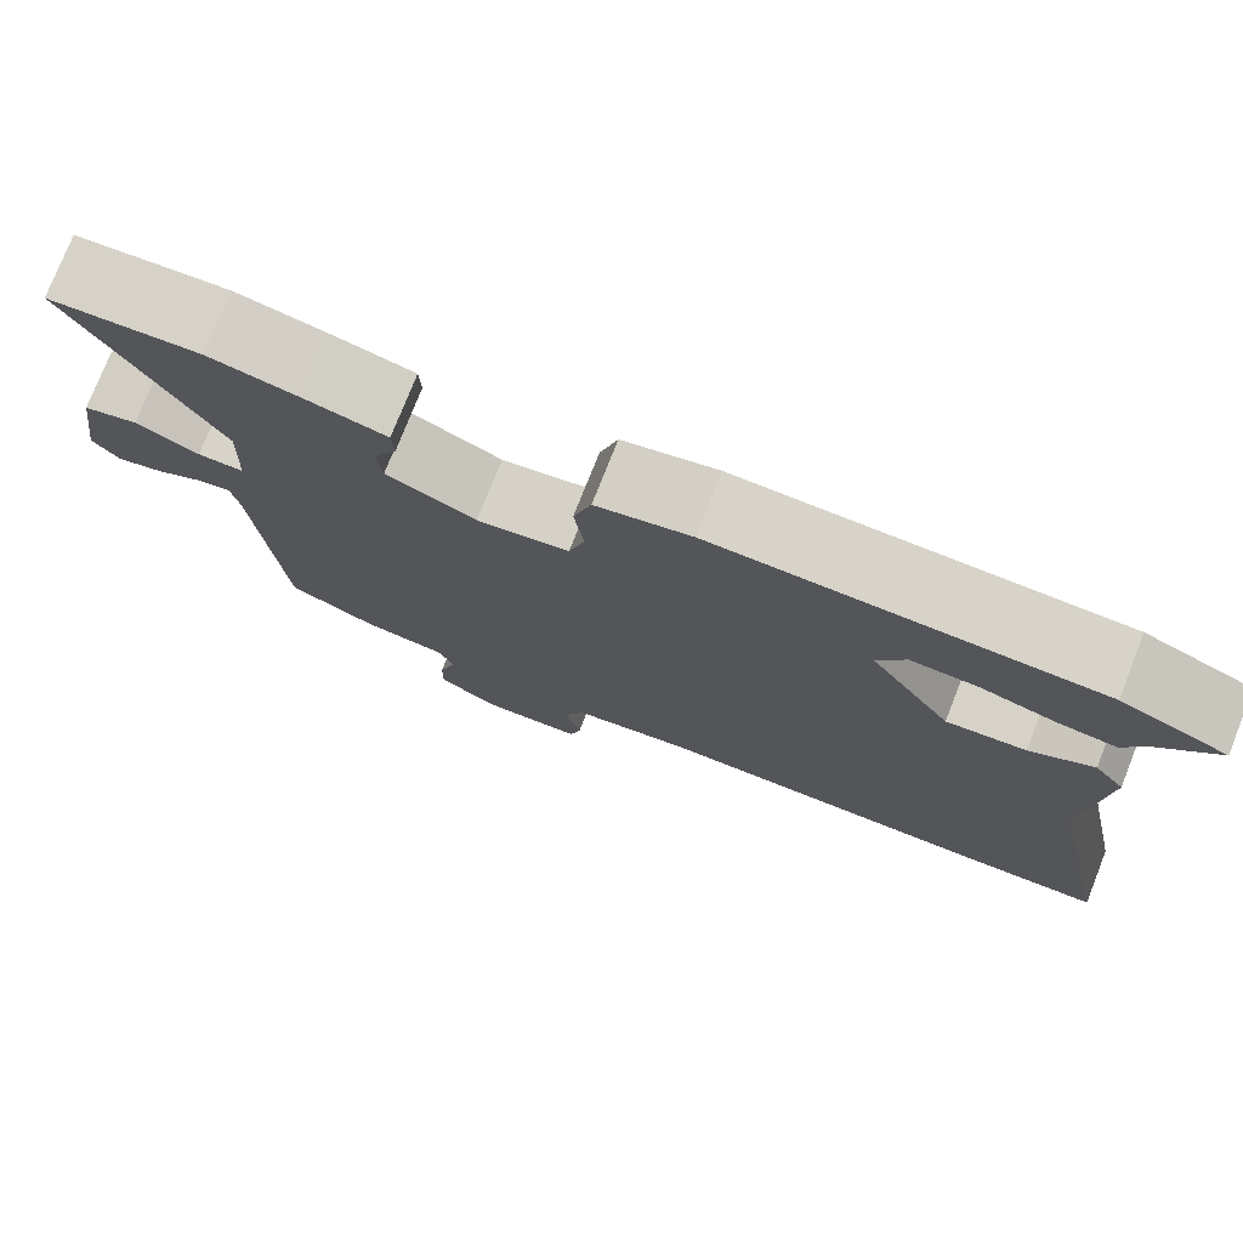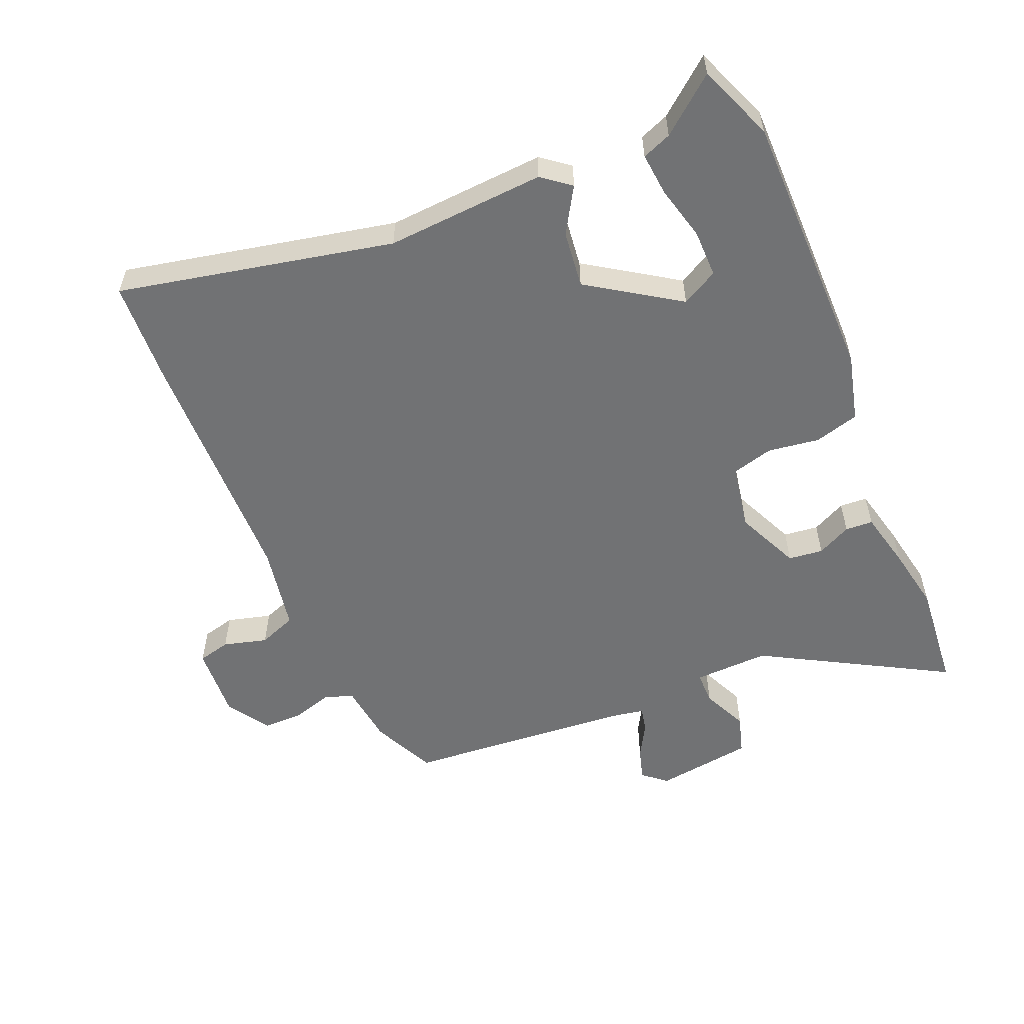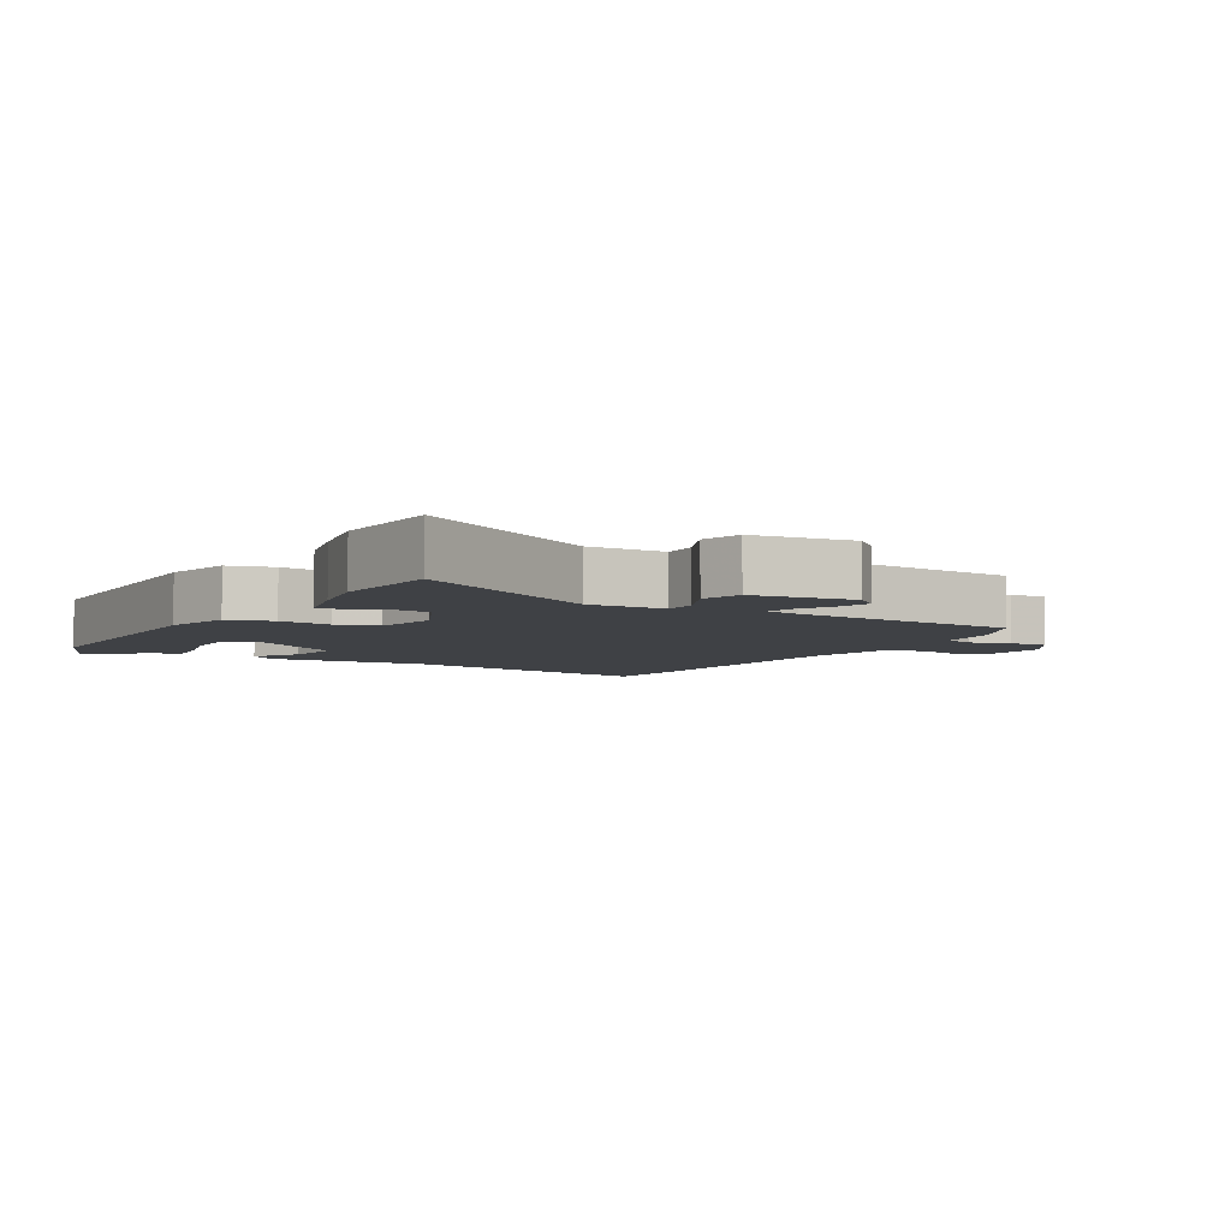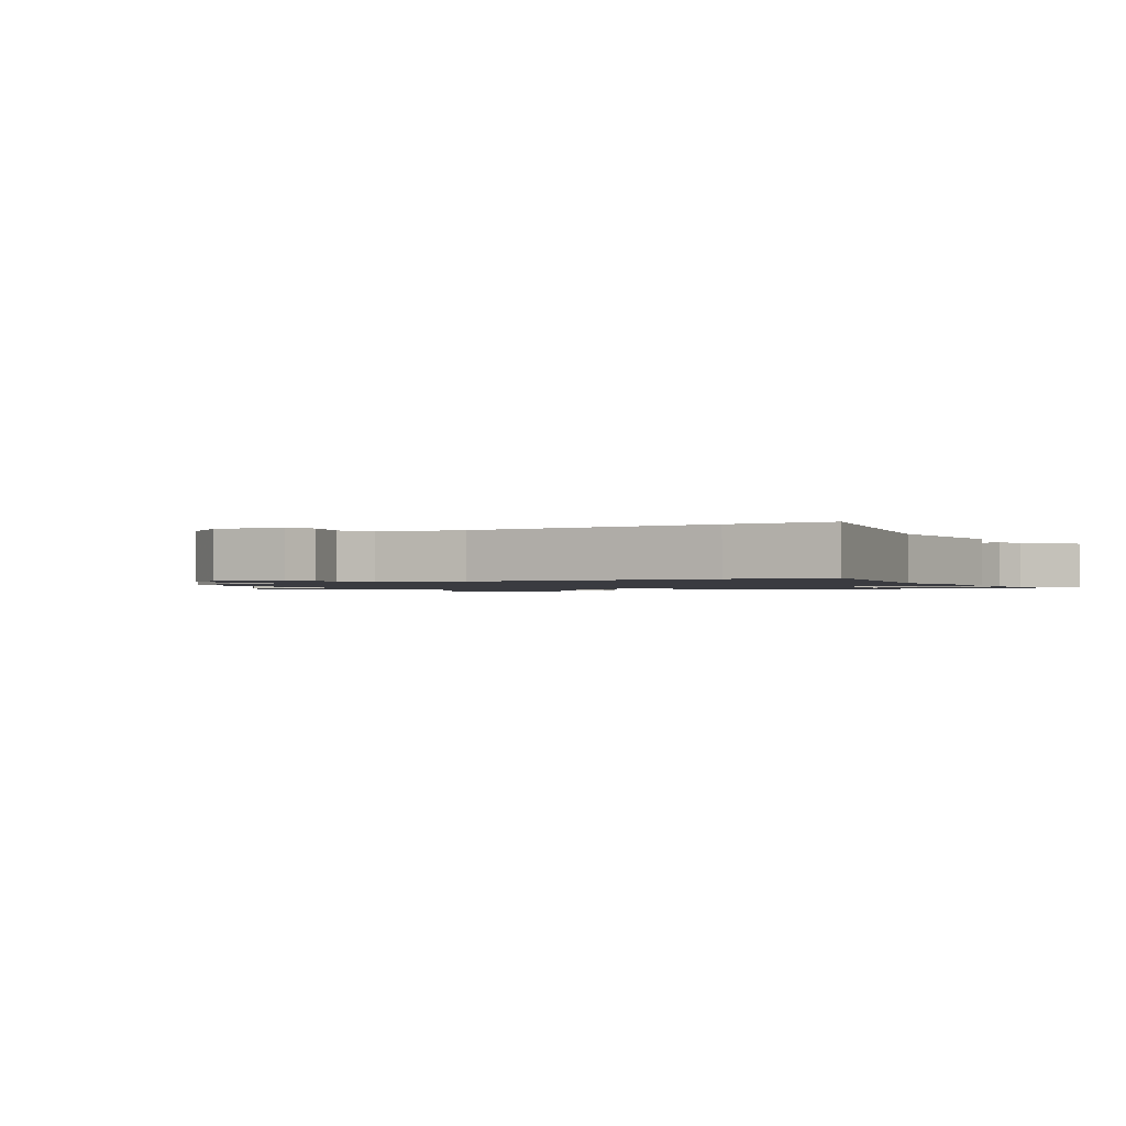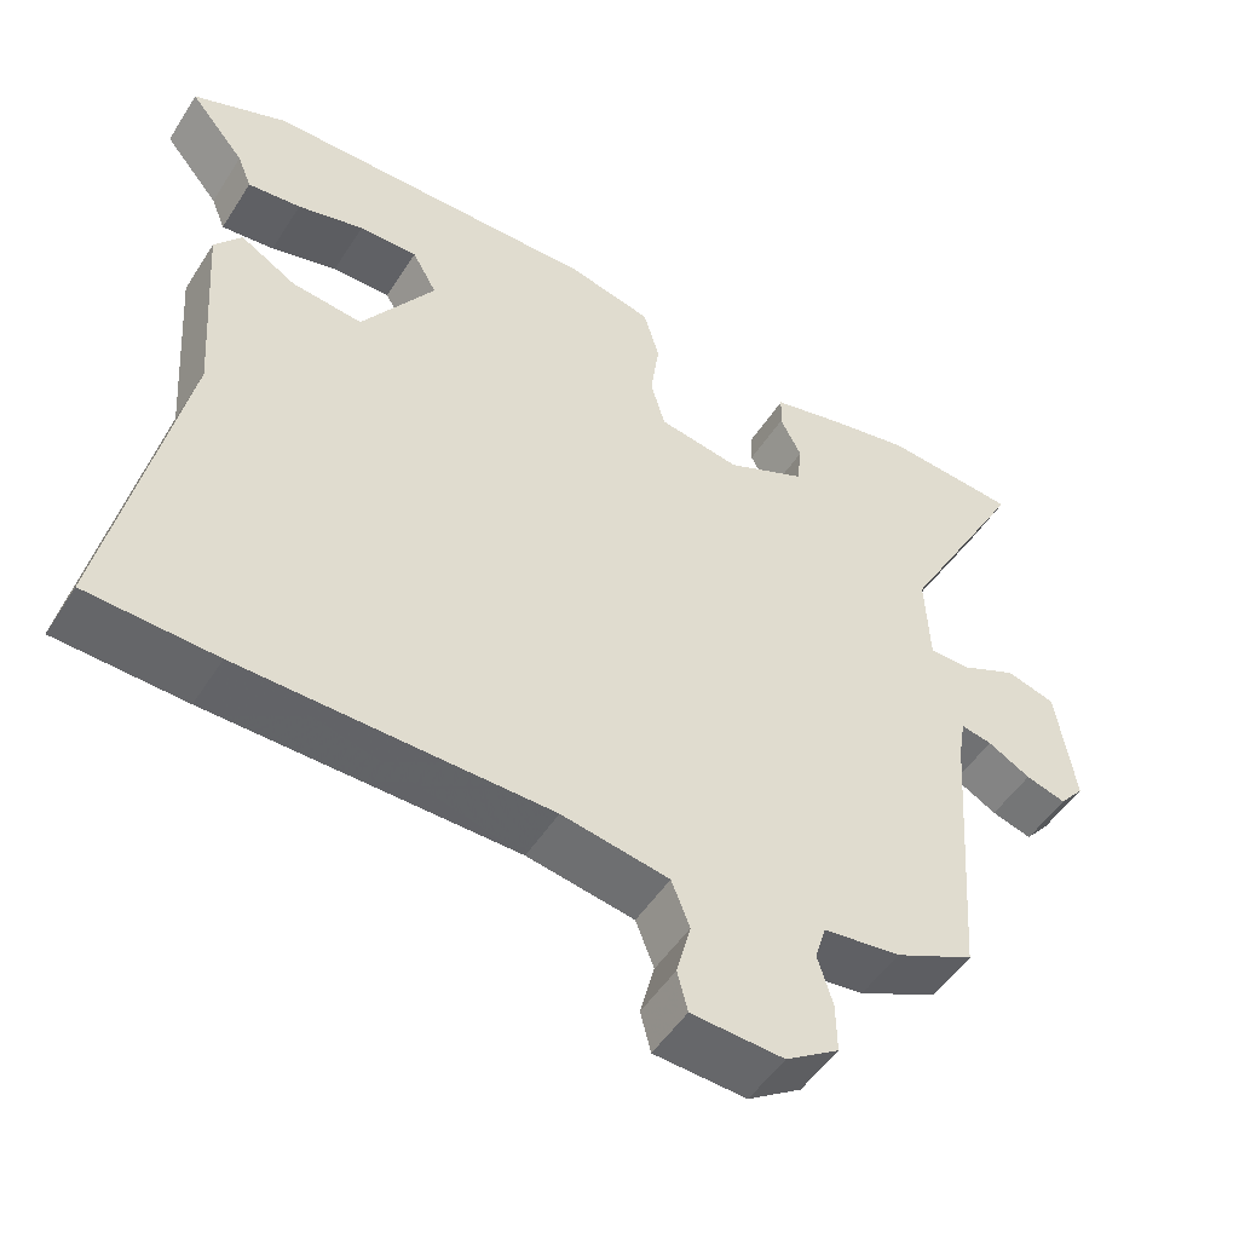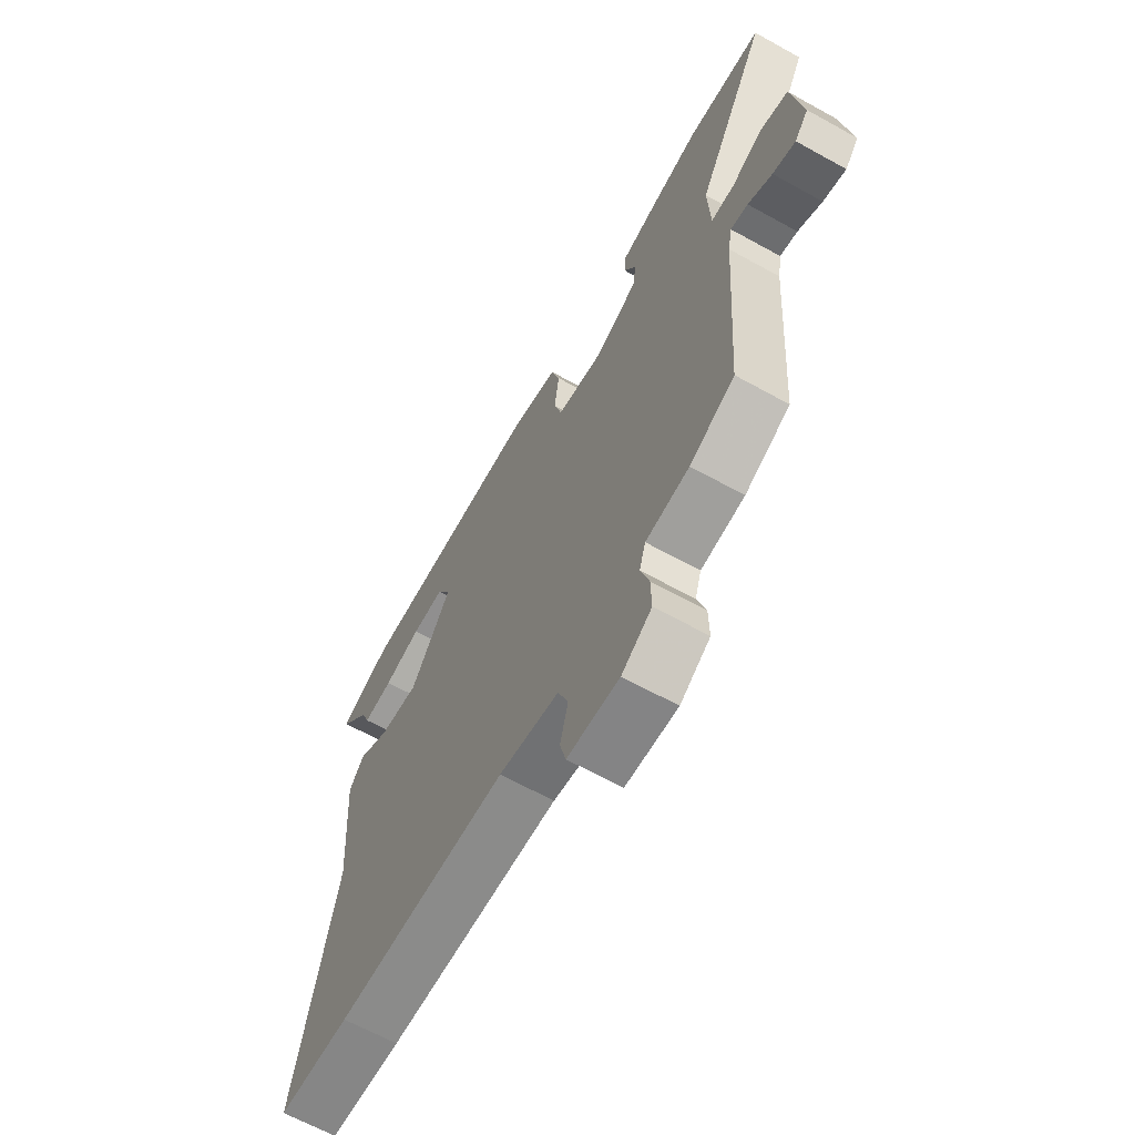
<metadata>
{"format":"obj","ext":"obj","renderer":"f3d","projection":"perspective","resolution":1024,"background":"white","views":[{"elev":76.7,"azim":-158.4,"up":"+Z"},{"elev":-55.4,"azim":-67.5,"up":"+Y"},{"elev":-5.3,"azim":59.5,"up":"+Y"},{"elev":-1.4,"azim":-148.9,"up":"+Y"},{"elev":-50.6,"azim":-31.6,"up":"+Z"},{"elev":-64.7,"azim":60.8,"up":"+Z"}]}
</metadata>
<code>
v -0.574 0.07 0.47
v -0.456 0.07 0.518
v -0.032 0.07 0.522
v 0.074 0.07 0.496
v 0.094 0.07 0.427
v 0.083 0.07 0.346
v 0.101 0.07 0.282
v 0.204 0.07 0.264
v 0.304 0.07 0.31
v 0.31 0.07 0.364
v 0.283 0.07 0.417
v 0.285 0.07 0.46
v 0.376 0.07 0.482
v 0.477 0.07 0.502
v 0.647 0.07 0.488
v 0.487 0.07 0.199
v 0.492 0.07 0.081
v 0.544 0.07 0.081
v 0.615 0.07 0.114
v 0.677 0.07 0.096
v 0.7 0.07 -0.057
v 0.669 0.07 -0.094
v 0.618 0.07 -0.079
v 0.564 0.07 -0.049
v 0.525 0.07 -0.041
v 0.516 0.07 -0.093
v 0.49 0.07 -0.448
v 0.39 0.07 -0.495
v 0.293 0.07 -0.507
v 0.279 0.07 -0.553
v 0.298 0.07 -0.615
v 0.299 0.07 -0.677
v 0.232 0.07 -0.721
v 0.116 0.07 -0.714
v 0.103 0.07 -0.663
v 0.121 0.07 -0.594
v 0.098 0.07 -0.535
v -0.037 0.07 -0.511
v -0.424 0.07 -0.504
v -0.586 0.07 -0.496
v -0.498 0.07 -0.067
v -0.516 0.07 0.181
v -0.482 0.07 0.225
v -0.411 0.07 0.183
v -0.322 0.07 0.173
v -0.23 0.07 0.314
v -0.261 0.07 0.37
v -0.335 0.07 0.369
v -0.419 0.07 0.347
v -0.486 0.07 0.34
v -0.504 0.07 0.385
v -0.574 0 0.47
v -0.456 0 0.518
v -0.032 0 0.522
v 0.074 0 0.496
v 0.094 0 0.427
v 0.083 0 0.346
v 0.101 0 0.282
v 0.204 0 0.264
v 0.304 0 0.31
v 0.31 0 0.364
v 0.283 0 0.417
v 0.285 0 0.46
v 0.376 0 0.482
v 0.477 0 0.502
v 0.647 0 0.488
v 0.487 0 0.199
v 0.492 0 0.081
v 0.544 0 0.081
v 0.615 0 0.114
v 0.677 0 0.096
v 0.7 0 -0.057
v 0.669 0 -0.094
v 0.618 0 -0.079
v 0.564 0 -0.049
v 0.525 0 -0.041
v 0.516 0 -0.093
v 0.49 0 -0.448
v 0.39 0 -0.495
v 0.293 0 -0.507
v 0.279 0 -0.553
v 0.298 0 -0.615
v 0.299 0 -0.677
v 0.232 0 -0.721
v 0.116 0 -0.714
v 0.103 0 -0.663
v 0.121 0 -0.594
v 0.098 0 -0.535
v -0.037 0 -0.511
v -0.424 0 -0.504
v -0.586 0 -0.496
v -0.498 0 -0.067
v -0.516 0 0.181
v -0.482 0 0.225
v -0.411 0 0.183
v -0.322 0 0.173
v -0.23 0 0.314
v -0.261 0 0.37
v -0.335 0 0.369
v -0.419 0 0.347
v -0.486 0 0.34
v -0.504 0 0.385
f 48 49 50 51
f 47 48 51 1
f 41 42 43 44
f 41 44 45
f 38 39 40 41
f 37 38 41 45
f 33 34 35 36
f 33 36 37
f 30 31 32 33
f 30 33 37 45
f 26 27 28 29
f 25 26 29
f 21 22 23 24
f 21 24 25
f 18 19 20 21
f 17 18 21 25
f 13 14 15 16
f 13 16 17
f 10 11 12 13
f 9 10 13 17
f 8 9 17 25
f 3 4 5 6
f 3 6 7
f 47 1 2 3
f 46 47 3 7
f 29 30 45 46
f 25 29 46
f 7 8 25 46
f 102 101 100 99
f 52 102 99 98
f 95 94 93 92
f 96 95 92
f 92 91 90 89
f 96 92 89 88
f 87 86 85 84
f 88 87 84
f 84 83 82 81
f 96 88 84 81
f 80 79 78 77
f 80 77 76
f 75 74 73 72
f 76 75 72
f 72 71 70 69
f 76 72 69 68
f 67 66 65 64
f 68 67 64
f 64 63 62 61
f 68 64 61 60
f 76 68 60 59
f 57 56 55 54
f 58 57 54
f 54 53 52 98
f 58 54 98 97
f 97 96 81 80
f 97 80 76
f 97 76 59 58
f 1 52 53 2
f 2 53 54 3
f 3 54 55 4
f 4 55 56 5
f 5 56 57 6
f 6 57 58 7
f 7 58 59 8
f 8 59 60 9
f 9 60 61 10
f 10 61 62 11
f 11 62 63 12
f 12 63 64 13
f 13 64 65 14
f 14 65 66 15
f 15 66 67 16
f 16 67 68 17
f 17 68 69 18
f 18 69 70 19
f 19 70 71 20
f 20 71 72 21
f 21 72 73 22
f 22 73 74 23
f 23 74 75 24
f 24 75 76 25
f 25 76 77 26
f 26 77 78 27
f 27 78 79 28
f 28 79 80 29
f 29 80 81 30
f 30 81 82 31
f 31 82 83 32
f 32 83 84 33
f 33 84 85 34
f 34 85 86 35
f 35 86 87 36
f 36 87 88 37
f 37 88 89 38
f 38 89 90 39
f 39 90 91 40
f 40 91 92 41
f 41 92 93 42
f 42 93 94 43
f 43 94 95 44
f 44 95 96 45
f 45 96 97 46
f 46 97 98 47
f 47 98 99 48
f 48 99 100 49
f 49 100 101 50
f 50 101 102 51
f 51 102 52 1

</code>
